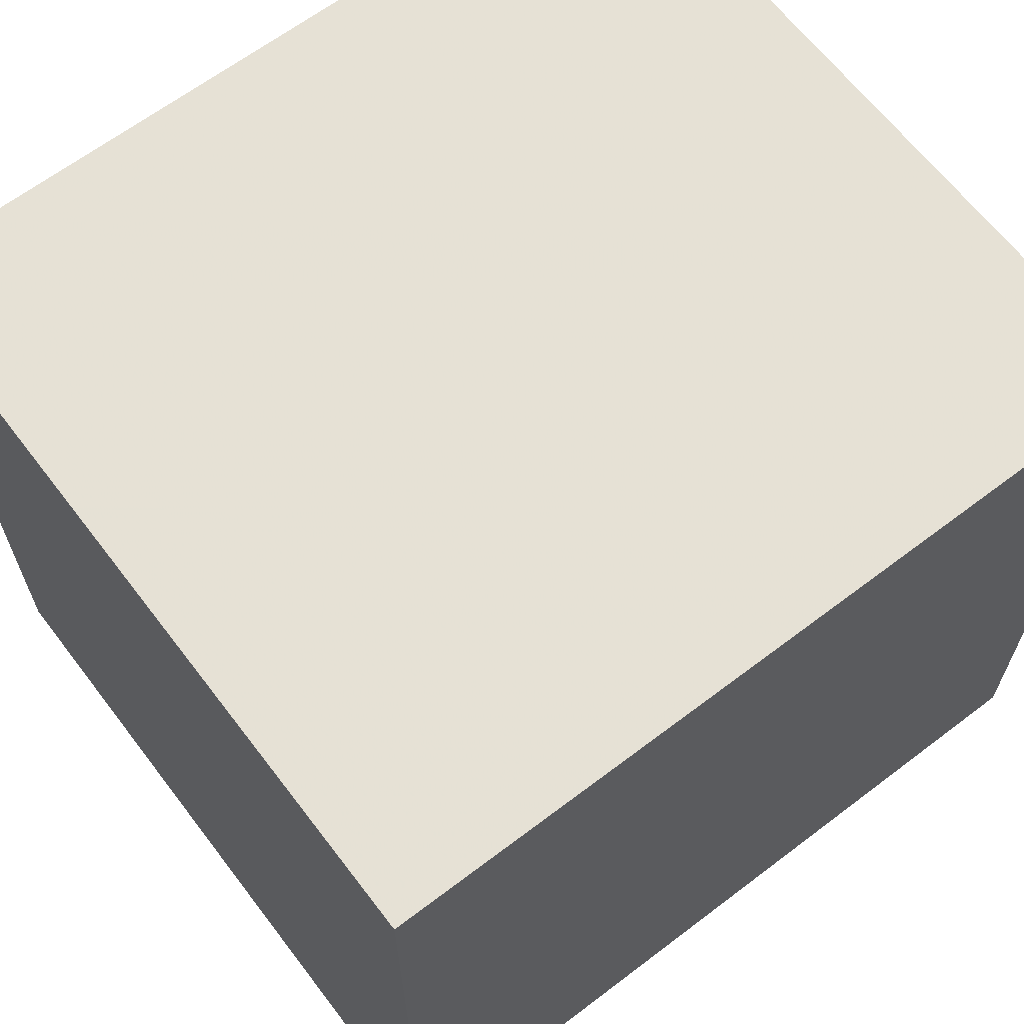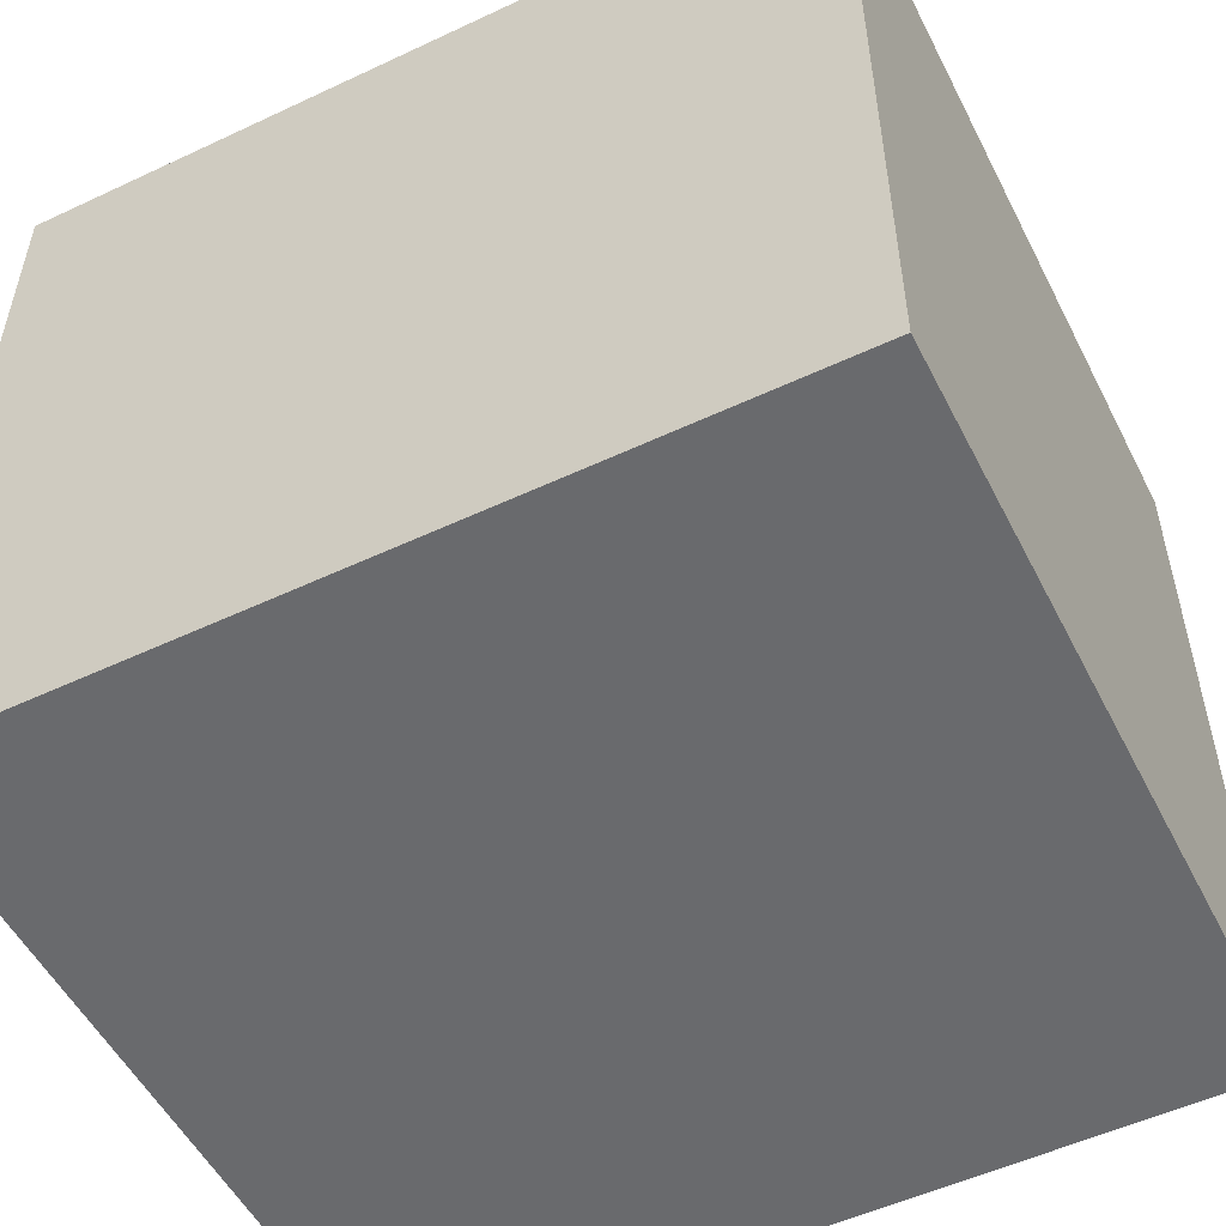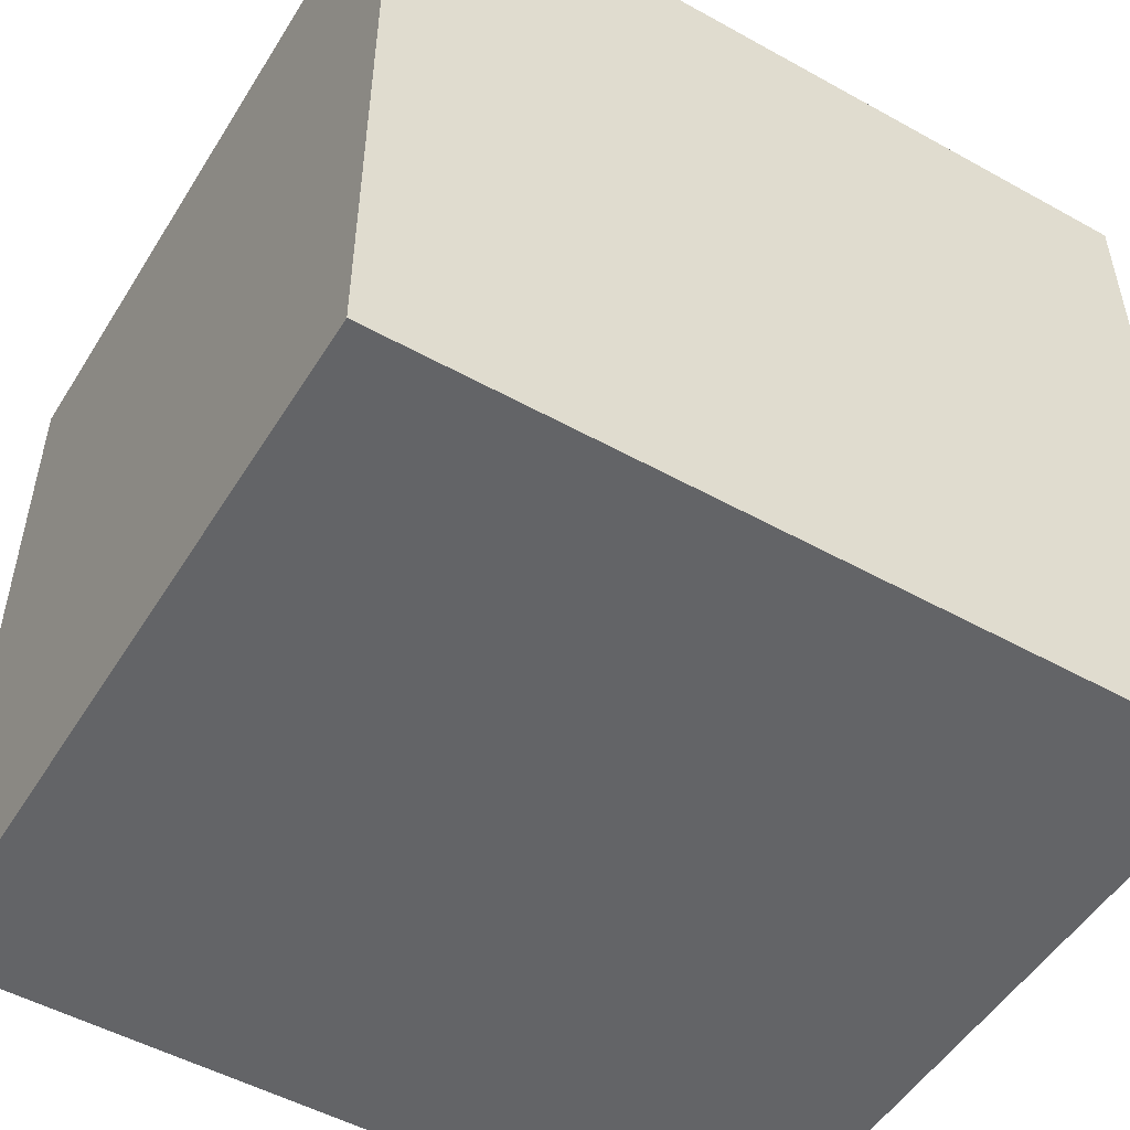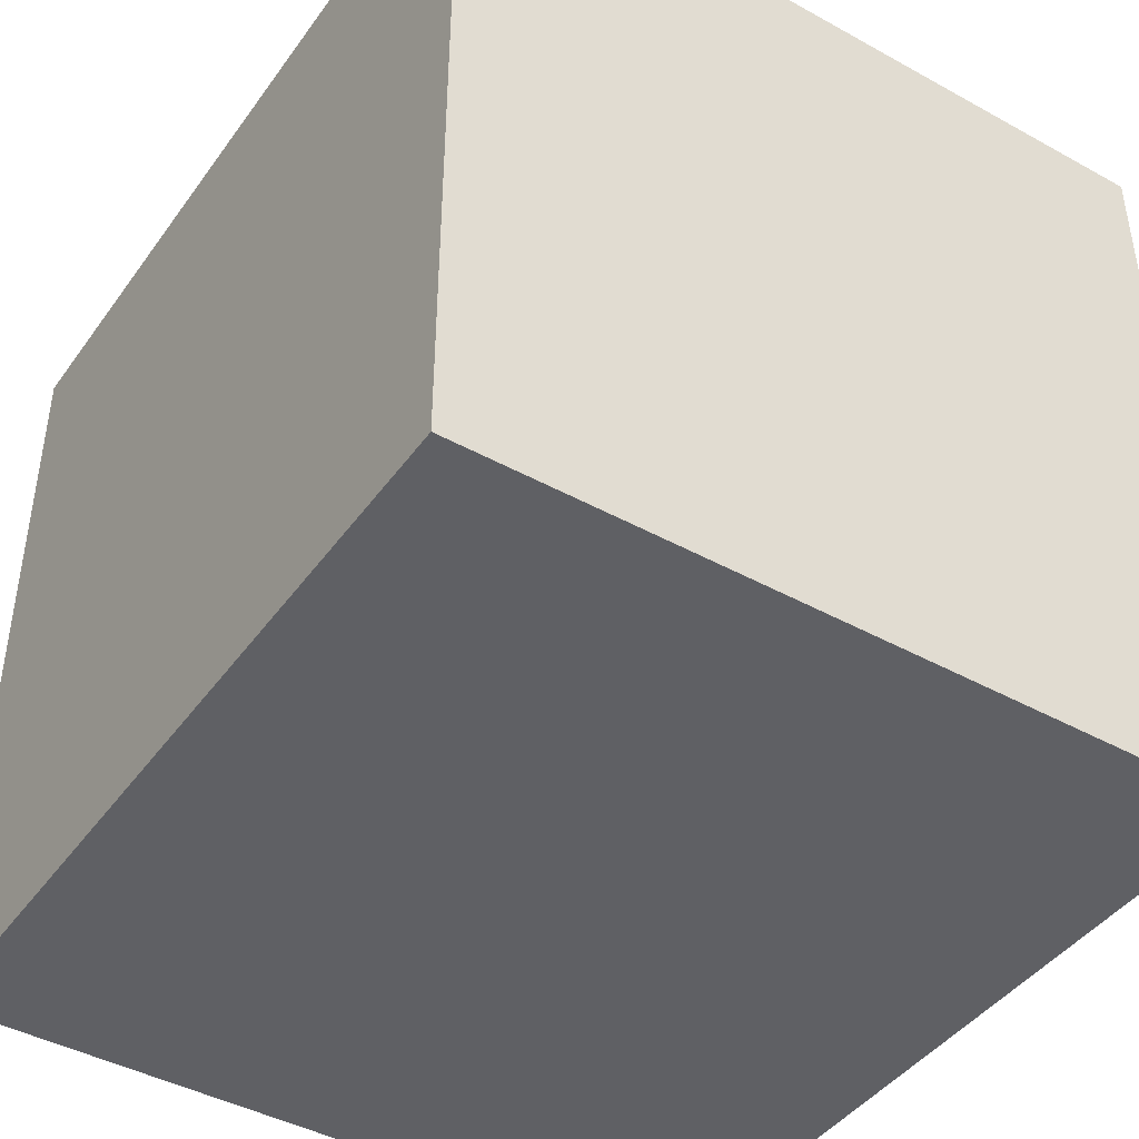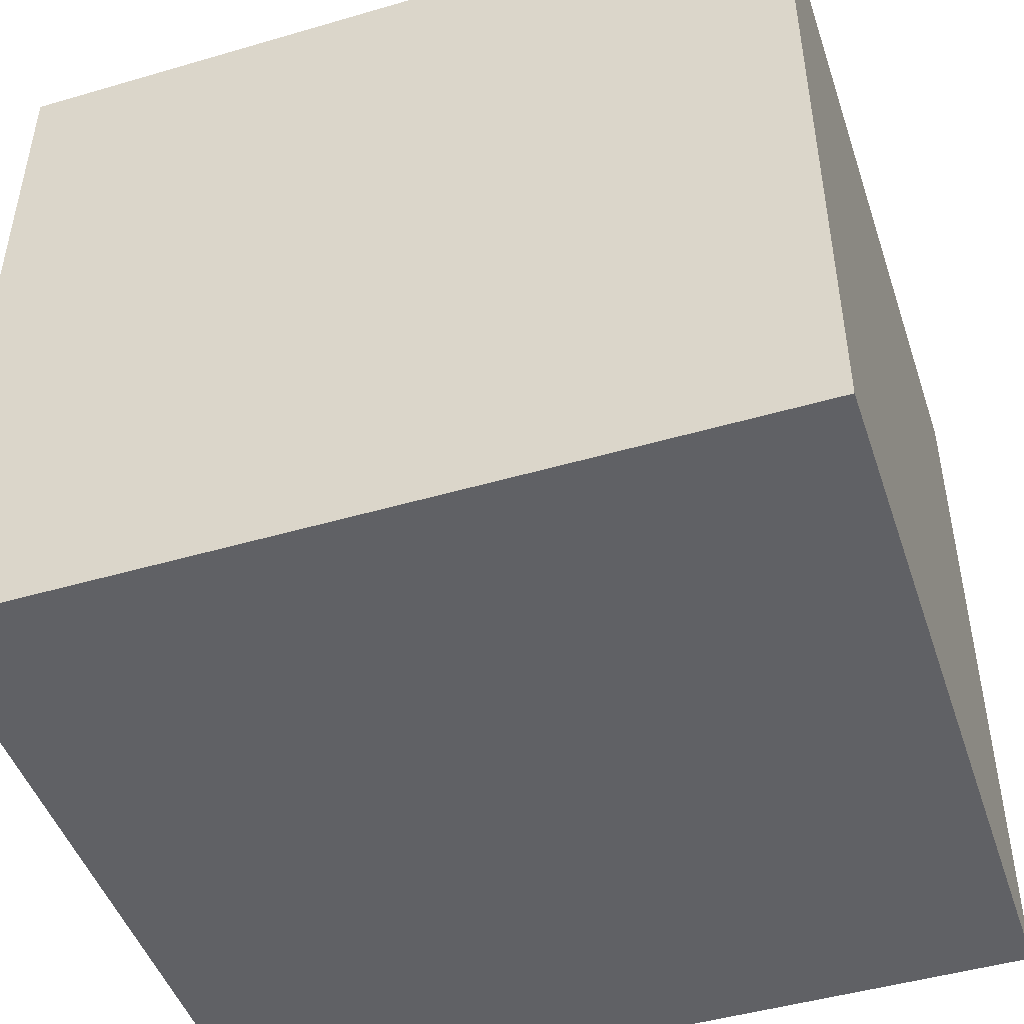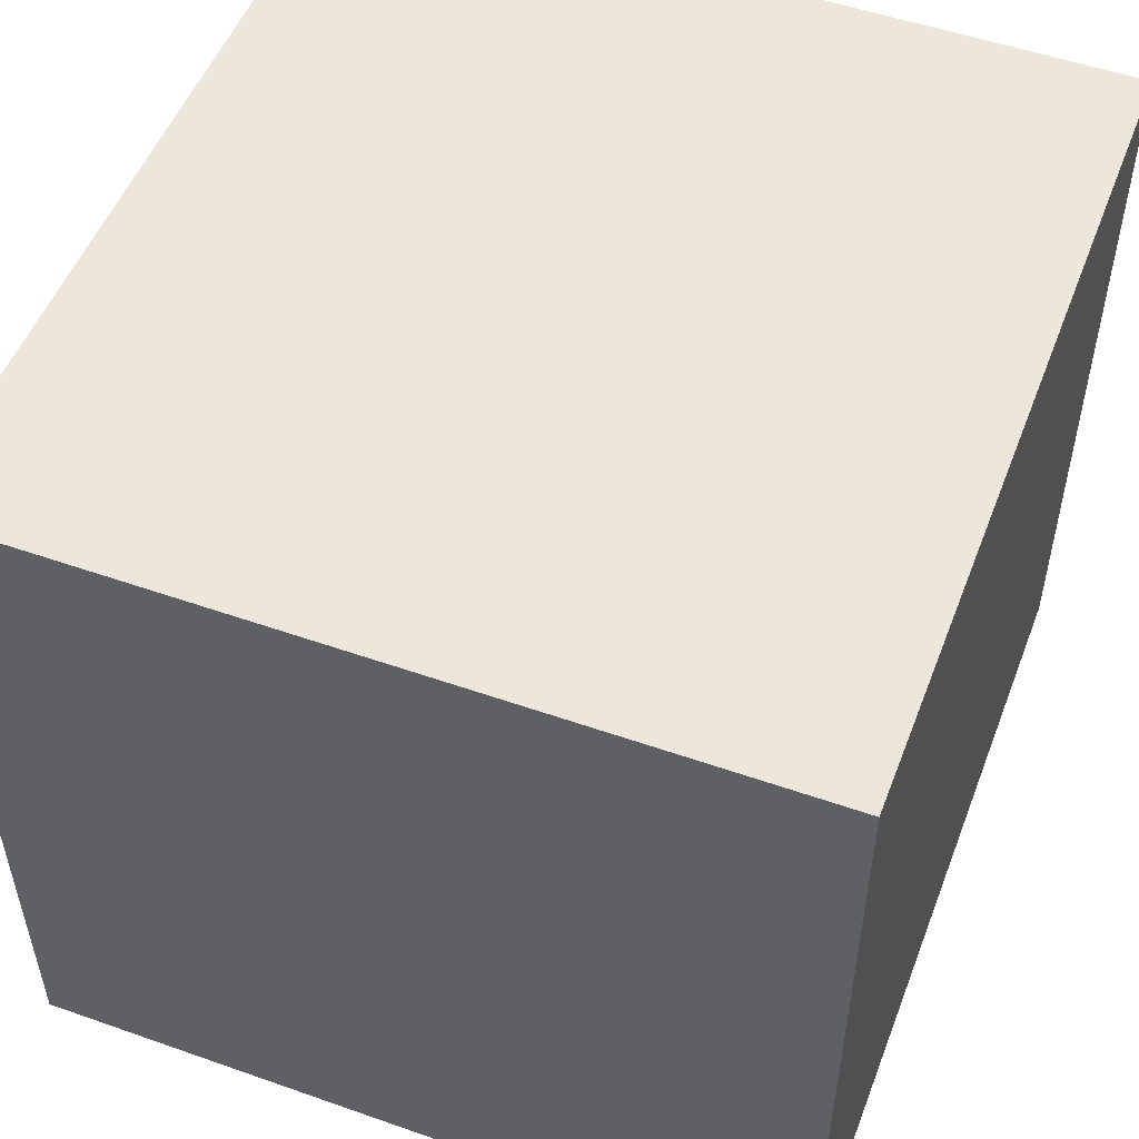
<metadata>
{"format":"obj","ext":"obj","renderer":"f3d","projection":"perspective","resolution":1024,"background":"white","views":[{"elev":64.9,"azim":-37.4,"up":"+Y"},{"elev":-53.0,"azim":26.7,"up":"+Y"},{"elev":-51.2,"azim":-31.1,"up":"+Y"},{"elev":-43.4,"azim":56.9,"up":"+Y"},{"elev":-47.1,"azim":-161.7,"up":"+Y"},{"elev":52.0,"azim":110.8,"up":"+Z"}]}
</metadata>
<code>
o 12380
v 2243 1882 7.65
v 2243 1882 7.65
v 2243 1882 7.65
v 2243 1882 8.05
v 2243 1882 8.05
v 2243 1882 8.05
v 2243 1882 7.65
v 2243 1882 7.65
v 2243 1882 7.65
v 2243 1882 8.05
v 2243 1882 7.65
v 2243 1882 8.05
v 2243 1882 8.05
v 2243 1882 8.05
v 2243 1882 8.05
v 2243 1882 8.05
v 2243 1882 7.65
v 2243 1882 8.05
v 2243 1882 7.65
v 2243 1882 8.05
v 2243 1882 8.05
v 2243 1882 7.65
v 2243 1882 8.05
v 2243 1882 8.05
v 2243 1882 7.65
v 2243 1882 7.65
v 2243 1882 8.05
v 2243 1882 7.65
v 2243 1882 7.65
f 1 2 3
f 1 4 5
f 6 2 7
f 8 9 7
f 10 7 11
f 12 13 14
f 14 15 16
f 17 15 18
f 19 20 21
f 22 23 20
f 24 25 26
f 27 28 29

</code>
